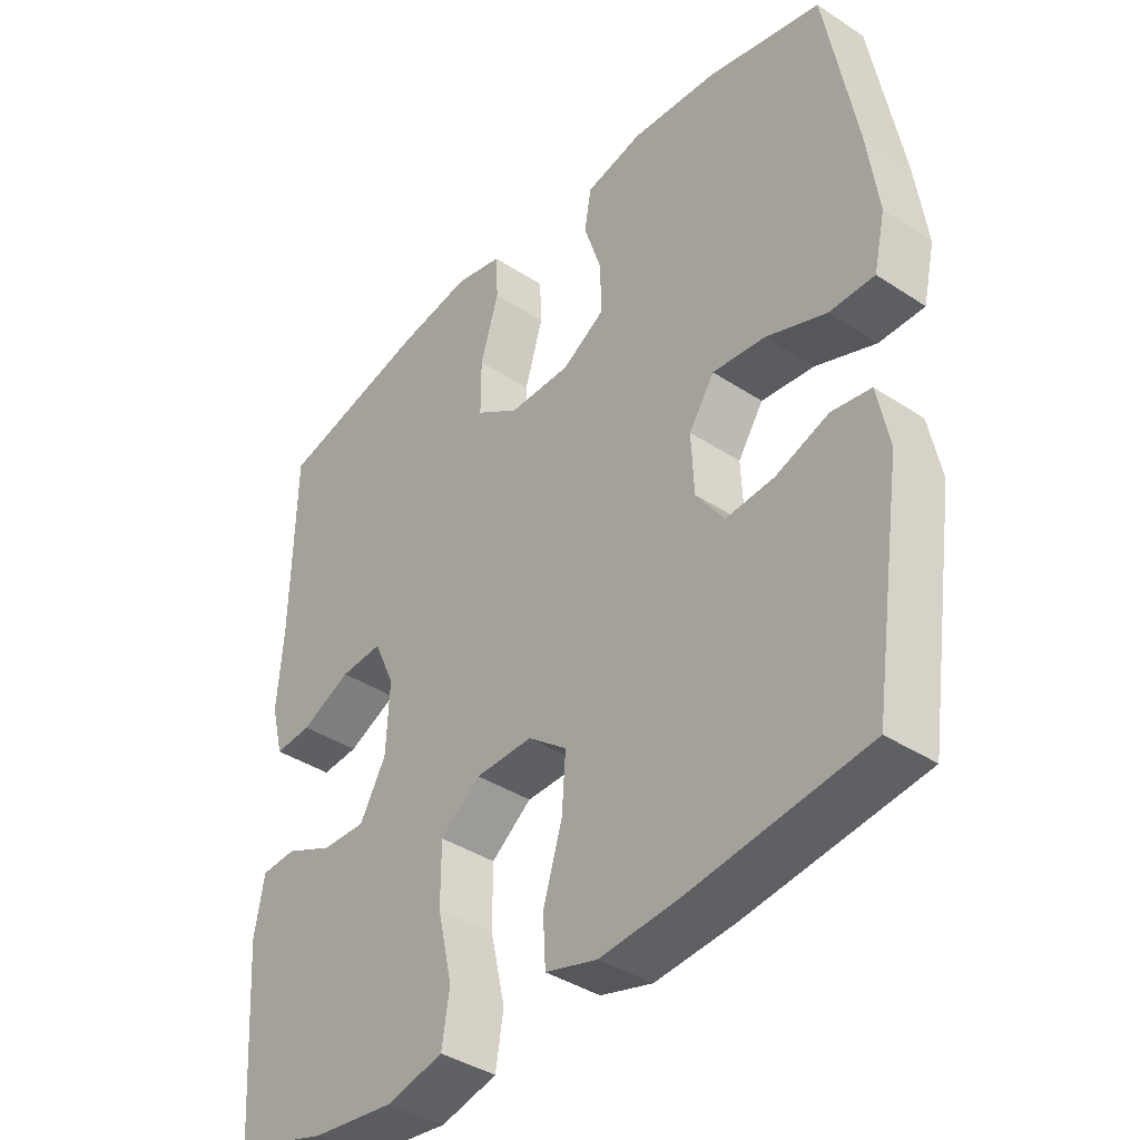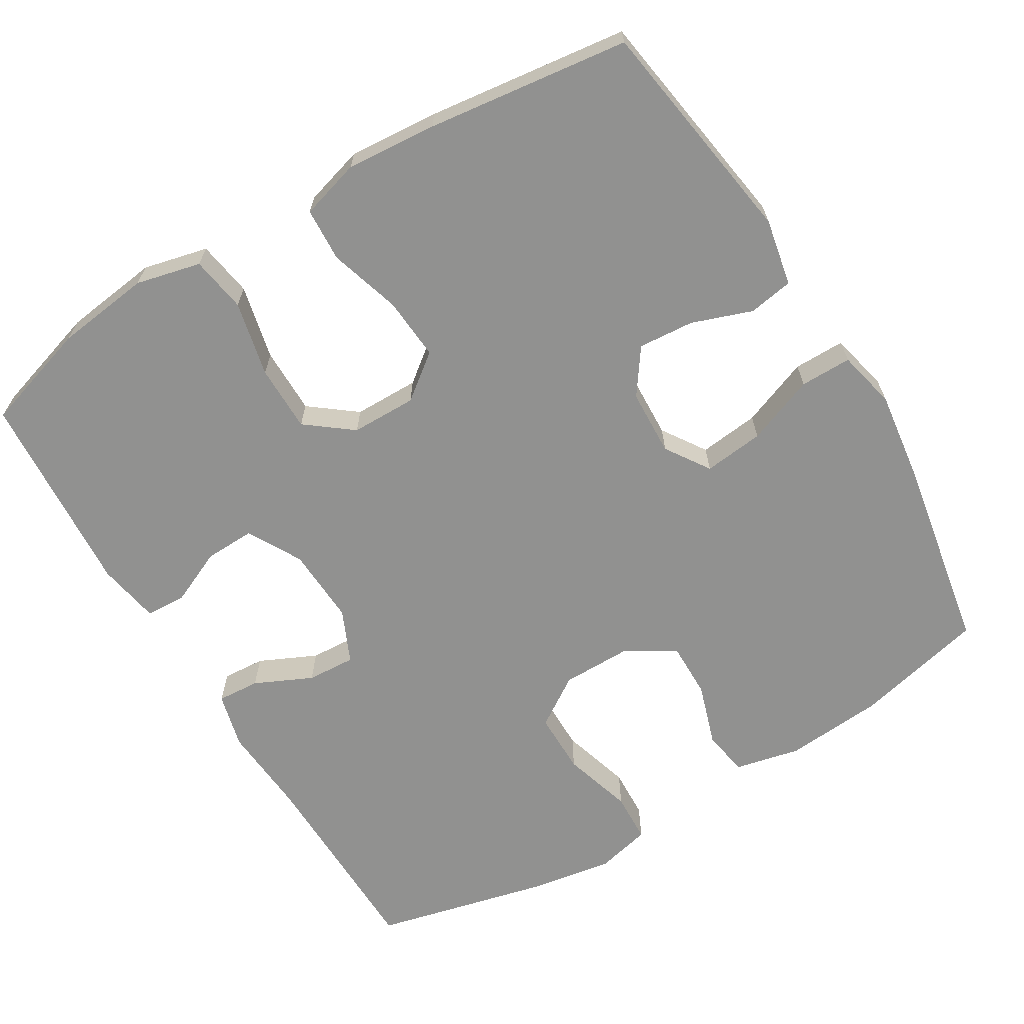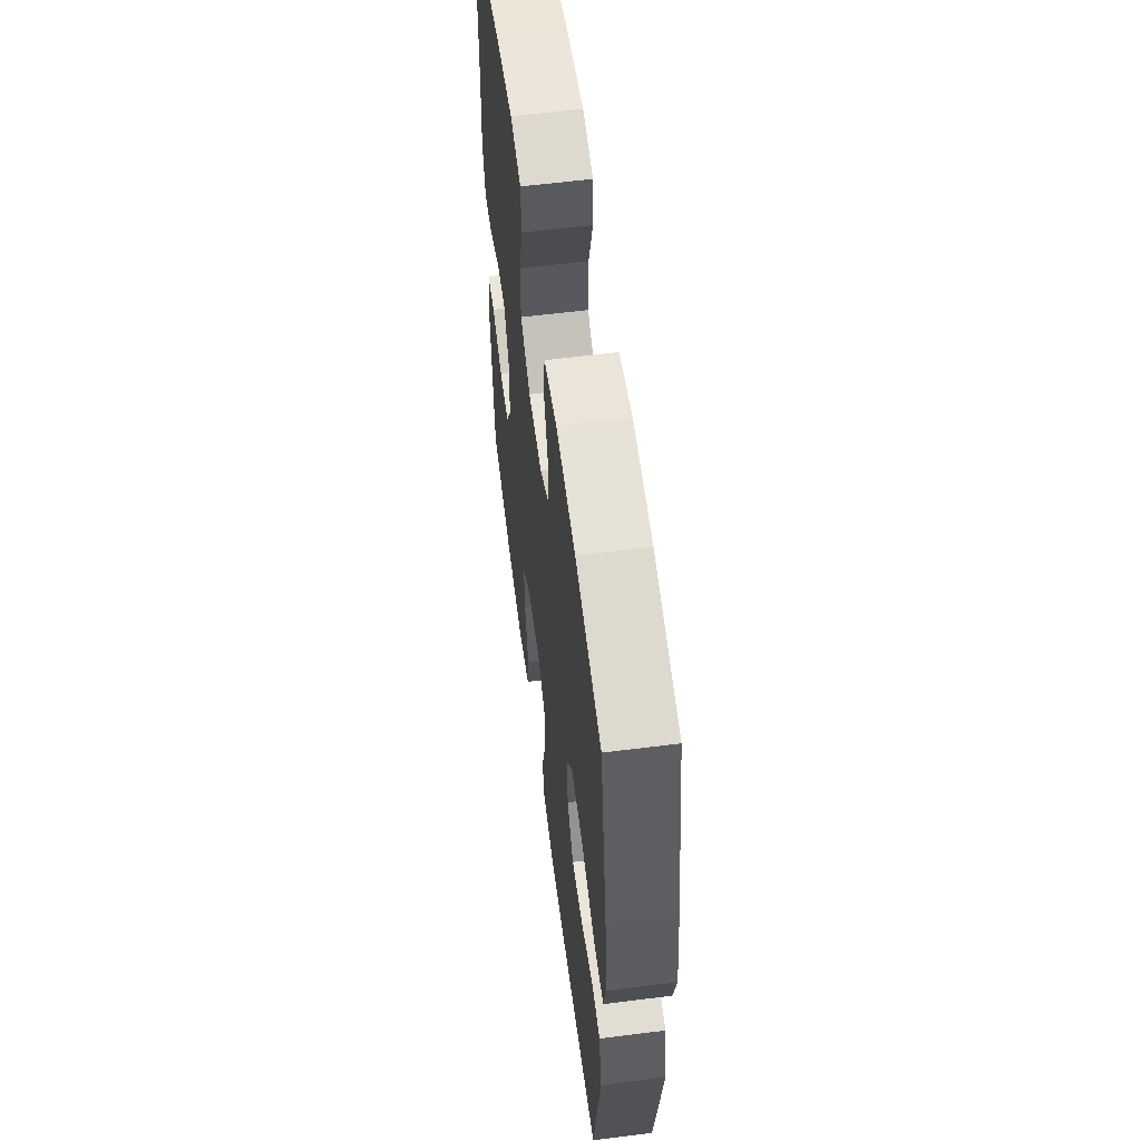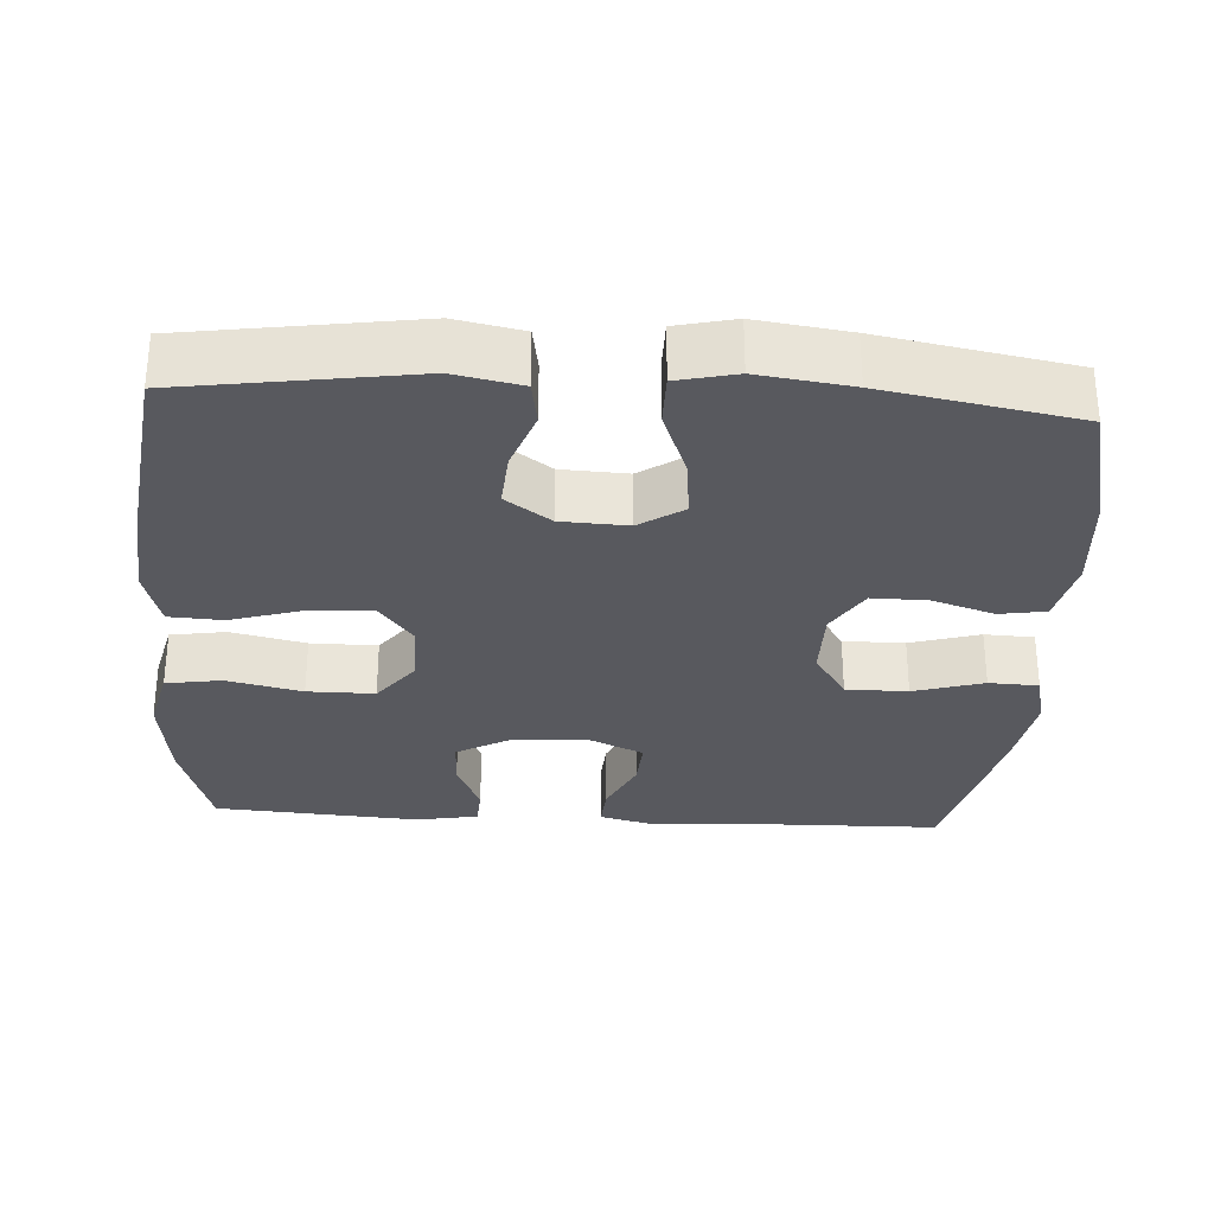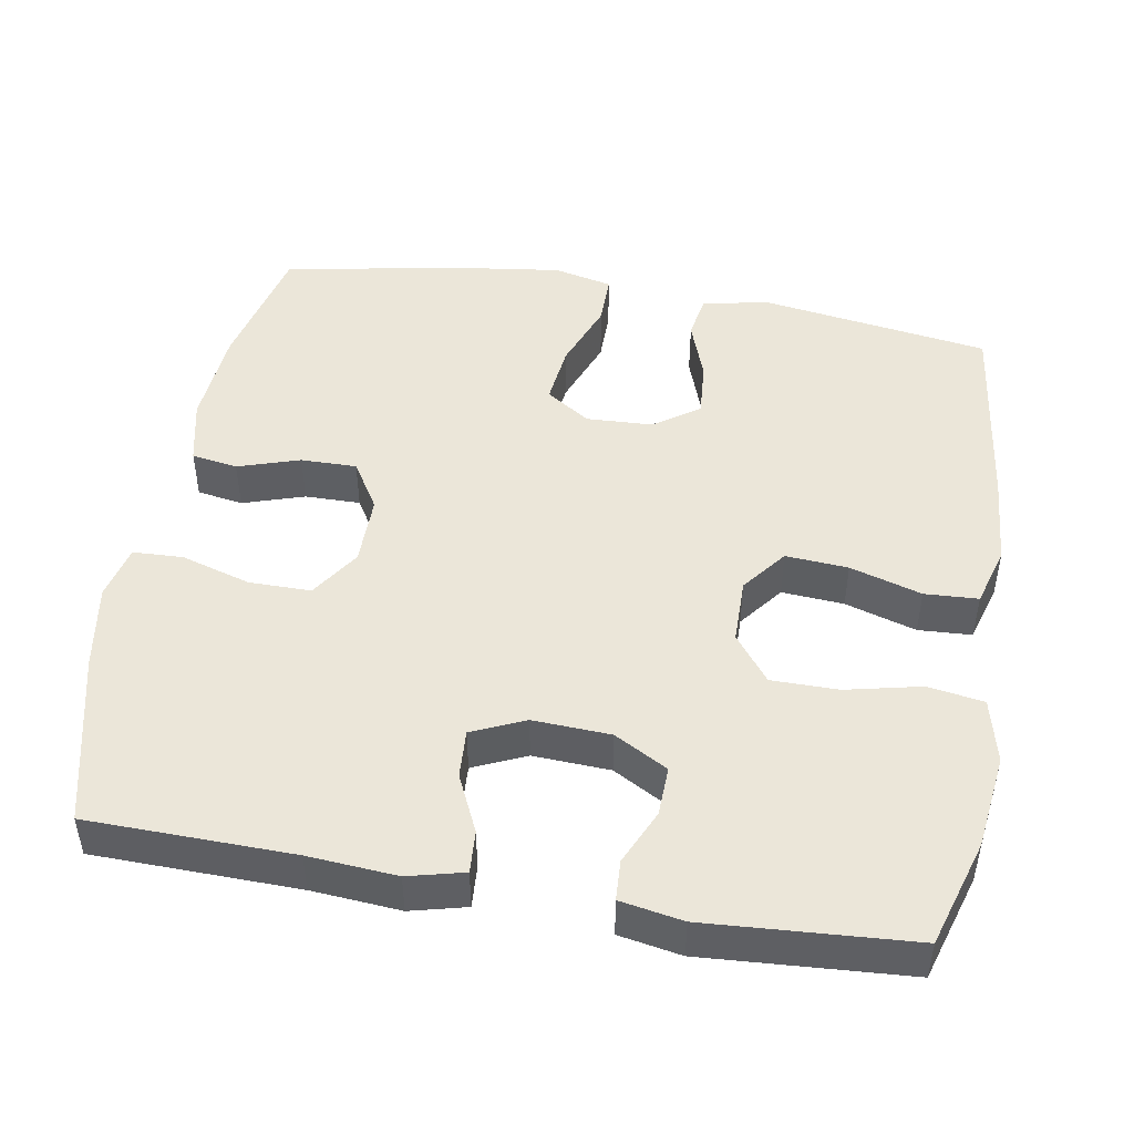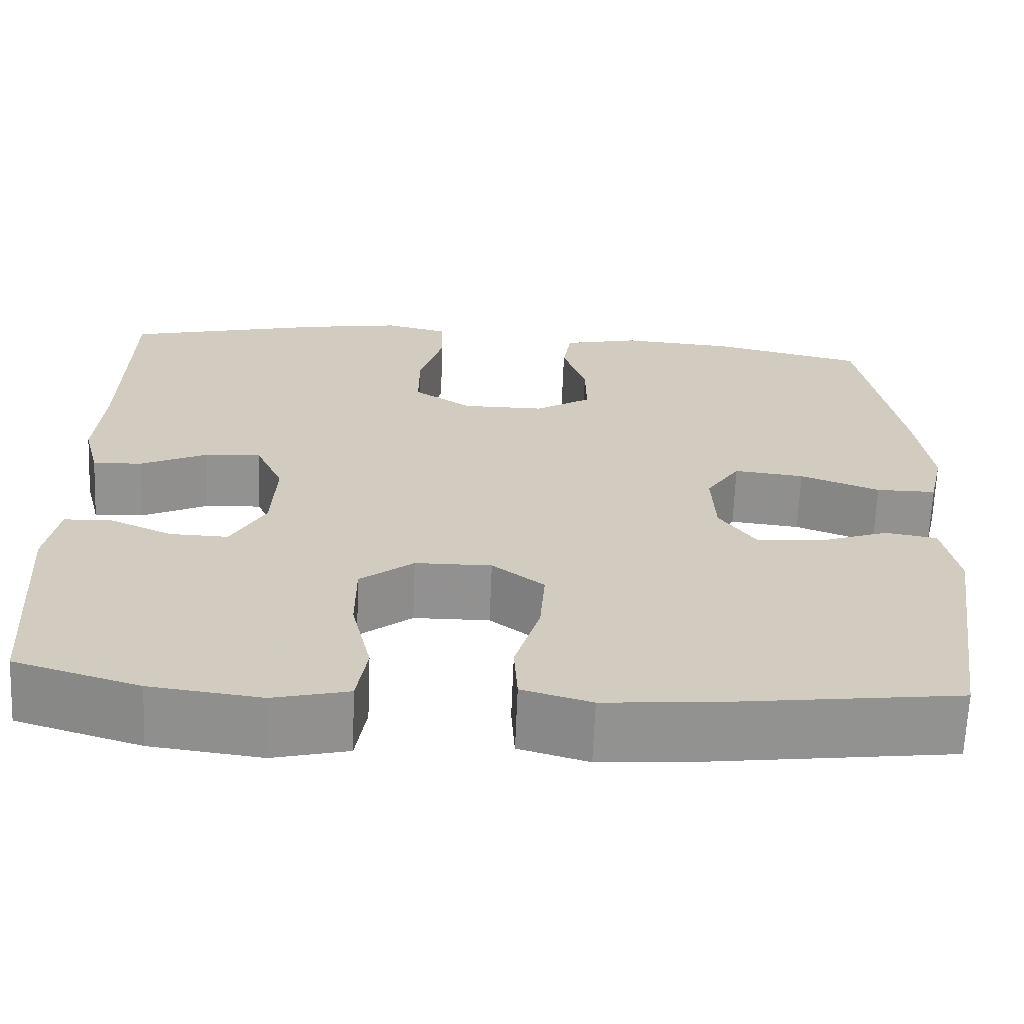
<metadata>
{"format":"obj","ext":"obj","renderer":"f3d","projection":"perspective","resolution":1024,"background":"white","views":[{"elev":-39.3,"azim":-129.3,"up":"+Z"},{"elev":-65.9,"azim":-148.8,"up":"+Y"},{"elev":59.1,"azim":-97.4,"up":"+Z"},{"elev":-30.3,"azim":-93.5,"up":"+Y"},{"elev":47.5,"azim":99.9,"up":"+Y"},{"elev":-66.1,"azim":177.7,"up":"+Z"}]}
</metadata>
<code>
v 0.5 0.07 0.5
v 0.505 0.07 0.225
v 0.514 0.07 0.106
v 0.495 0.07 0.031
v 0.438 0.07 0.035
v 0.361 0.07 0.071
v 0.296 0.07 0.075
v 0.264 0.07 0.004
v 0.269 0.07 -0.1
v 0.309 0.07 -0.172
v 0.376 0.07 -0.17
v 0.45 0.07 -0.137
v 0.504 0.07 -0.14
v 0.519 0.07 -0.224
v 0.5 0.07 -0.5
v 0.356 0.07 -0.544
v 0.228 0.07 -0.56
v 0.141 0.07 -0.539
v 0.129 0.07 -0.464
v 0.152 0.07 -0.363
v 0.152 0.07 -0.273
v 0.09 0.07 -0.225
v 0.002 0.07 -0.224
v -0.058 0.07 -0.27
v -0.052 0.07 -0.354
v -0.023 0.07 -0.45
v -0.027 0.07 -0.522
v -0.107 0.07 -0.545
v -0.229 0.07 -0.535
v -0.5 0.07 -0.5
v -0.546 0.07 -0.192
v -0.528 0.07 -0.102
v -0.468 0.07 -0.092
v -0.387 0.07 -0.121
v -0.312 0.07 -0.127
v -0.269 0.07 -0.066
v -0.265 0.07 0.023
v -0.304 0.07 0.082
v -0.385 0.07 0.073
v -0.477 0.07 0.038
v -0.546 0.07 0.038
v -0.564 0.07 0.117
v -0.547 0.07 0.241
v -0.5 0.07 0.5
v -0.324 0.07 0.541
v -0.192 0.07 0.551
v -0.104 0.07 0.531
v -0.094 0.07 0.469
v -0.121 0.07 0.386
v -0.122 0.07 0.311
v -0.057 0.07 0.271
v 0.038 0.07 0.271
v 0.105 0.07 0.315
v 0.105 0.07 0.398
v 0.077 0.07 0.492
v 0.08 0.07 0.559
v 0.153 0.07 0.576
v 0.267 0.07 0.557
v 0.5 0 0.5
v 0.505 0 0.225
v 0.514 0 0.106
v 0.495 0 0.031
v 0.438 0 0.035
v 0.361 0 0.071
v 0.296 0 0.075
v 0.264 0 0.004
v 0.269 0 -0.1
v 0.309 0 -0.172
v 0.376 0 -0.17
v 0.45 0 -0.137
v 0.504 0 -0.14
v 0.519 0 -0.224
v 0.5 0 -0.5
v 0.356 0 -0.544
v 0.228 0 -0.56
v 0.141 0 -0.539
v 0.129 0 -0.464
v 0.152 0 -0.363
v 0.152 0 -0.273
v 0.09 0 -0.225
v 0.002 0 -0.224
v -0.058 0 -0.27
v -0.052 0 -0.354
v -0.023 0 -0.45
v -0.027 0 -0.522
v -0.107 0 -0.545
v -0.229 0 -0.535
v -0.5 0 -0.5
v -0.546 0 -0.192
v -0.528 0 -0.102
v -0.468 0 -0.092
v -0.387 0 -0.121
v -0.312 0 -0.127
v -0.269 0 -0.066
v -0.265 0 0.023
v -0.304 0 0.082
v -0.385 0 0.073
v -0.477 0 0.038
v -0.546 0 0.038
v -0.564 0 0.117
v -0.547 0 0.241
v -0.5 0 0.5
v -0.324 0 0.541
v -0.192 0 0.551
v -0.104 0 0.531
v -0.094 0 0.469
v -0.121 0 0.386
v -0.122 0 0.311
v -0.057 0 0.271
v 0.038 0 0.271
v 0.105 0 0.315
v 0.105 0 0.398
v 0.077 0 0.492
v 0.08 0 0.559
v 0.153 0 0.576
v 0.267 0 0.557
f 57 58 1 2
f 54 55 56 57
f 53 54 57 2
f 52 53 2 3
f 51 52 3 4
f 46 47 48 49
f 46 49 50
f 45 46 50
f 44 45 50
f 43 44 50 51
f 39 40 41 42
f 38 39 42 43
f 31 32 33 34
f 31 34 35
f 30 31 35
f 29 30 35 36
f 25 26 27 28
f 24 25 28 29
f 17 18 19 20
f 17 20 21
f 16 17 21
f 15 16 21
f 14 15 21 22
f 11 12 13 14
f 10 11 14 22
f 51 4 5 6
f 51 6 7
f 38 43 51 7
f 37 38 7 8
f 24 29 36 37
f 23 24 37 8
f 9 10 22 23
f 8 9 23
f 60 59 116 115
f 115 114 113 112
f 60 115 112 111
f 61 60 111 110
f 62 61 110 109
f 107 106 105 104
f 108 107 104
f 108 104 103
f 108 103 102
f 109 108 102 101
f 100 99 98 97
f 101 100 97 96
f 92 91 90 89
f 93 92 89
f 93 89 88
f 94 93 88 87
f 86 85 84 83
f 87 86 83 82
f 78 77 76 75
f 79 78 75
f 79 75 74
f 79 74 73
f 80 79 73 72
f 72 71 70 69
f 80 72 69 68
f 64 63 62 109
f 65 64 109
f 65 109 101 96
f 66 65 96 95
f 95 94 87 82
f 66 95 82 81
f 81 80 68 67
f 81 67 66
f 1 59 60 2
f 2 60 61 3
f 3 61 62 4
f 4 62 63 5
f 5 63 64 6
f 6 64 65 7
f 7 65 66 8
f 8 66 67 9
f 9 67 68 10
f 10 68 69 11
f 11 69 70 12
f 12 70 71 13
f 13 71 72 14
f 14 72 73 15
f 15 73 74 16
f 16 74 75 17
f 17 75 76 18
f 18 76 77 19
f 19 77 78 20
f 20 78 79 21
f 21 79 80 22
f 22 80 81 23
f 23 81 82 24
f 24 82 83 25
f 25 83 84 26
f 26 84 85 27
f 27 85 86 28
f 28 86 87 29
f 29 87 88 30
f 30 88 89 31
f 31 89 90 32
f 32 90 91 33
f 33 91 92 34
f 34 92 93 35
f 35 93 94 36
f 36 94 95 37
f 37 95 96 38
f 38 96 97 39
f 39 97 98 40
f 40 98 99 41
f 41 99 100 42
f 42 100 101 43
f 43 101 102 44
f 44 102 103 45
f 45 103 104 46
f 46 104 105 47
f 47 105 106 48
f 48 106 107 49
f 49 107 108 50
f 50 108 109 51
f 51 109 110 52
f 52 110 111 53
f 53 111 112 54
f 54 112 113 55
f 55 113 114 56
f 56 114 115 57
f 57 115 116 58
f 58 116 59 1

</code>
